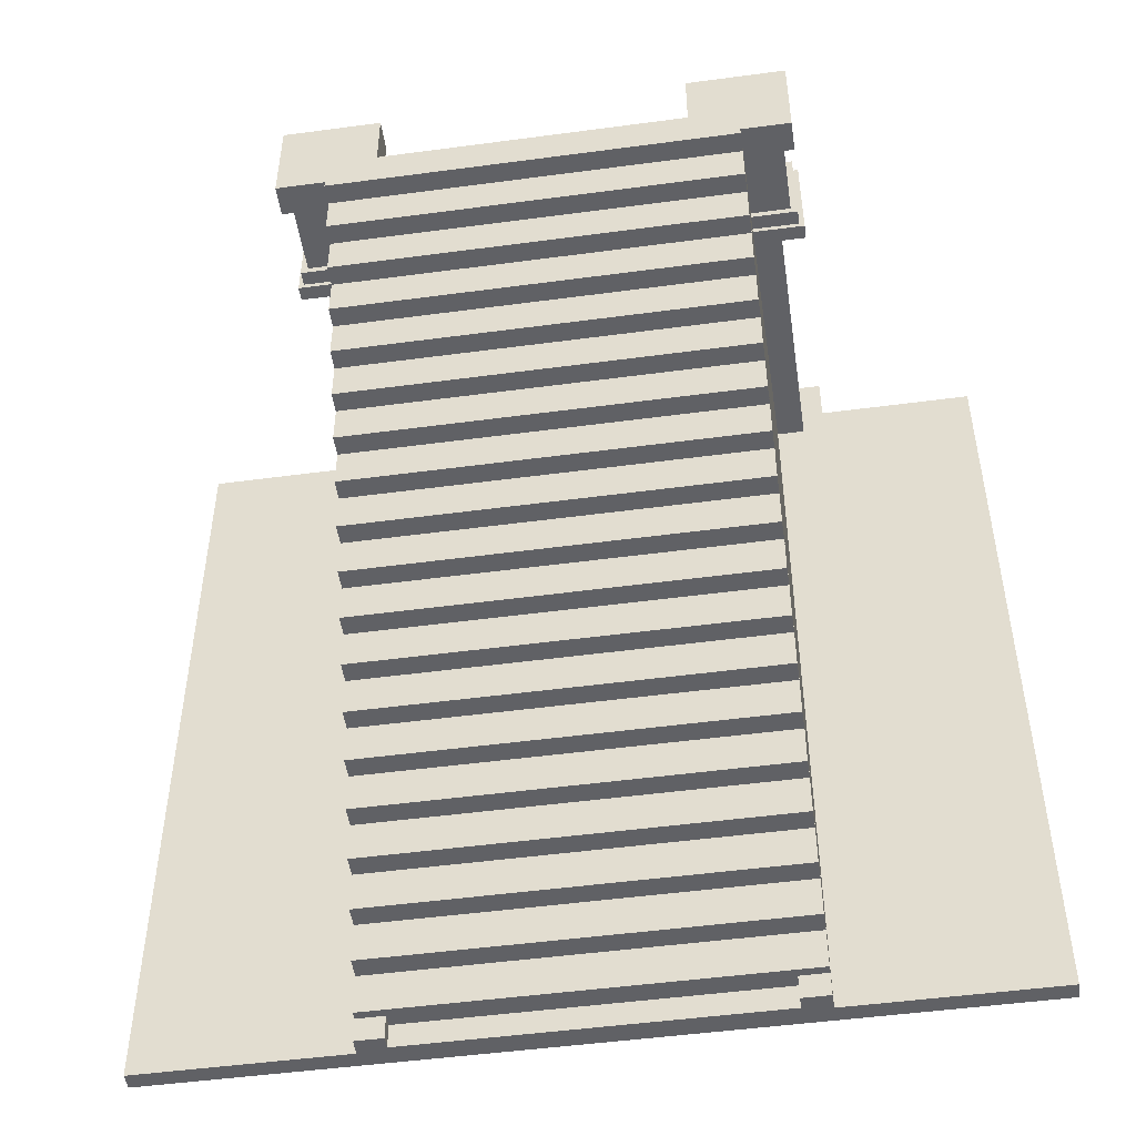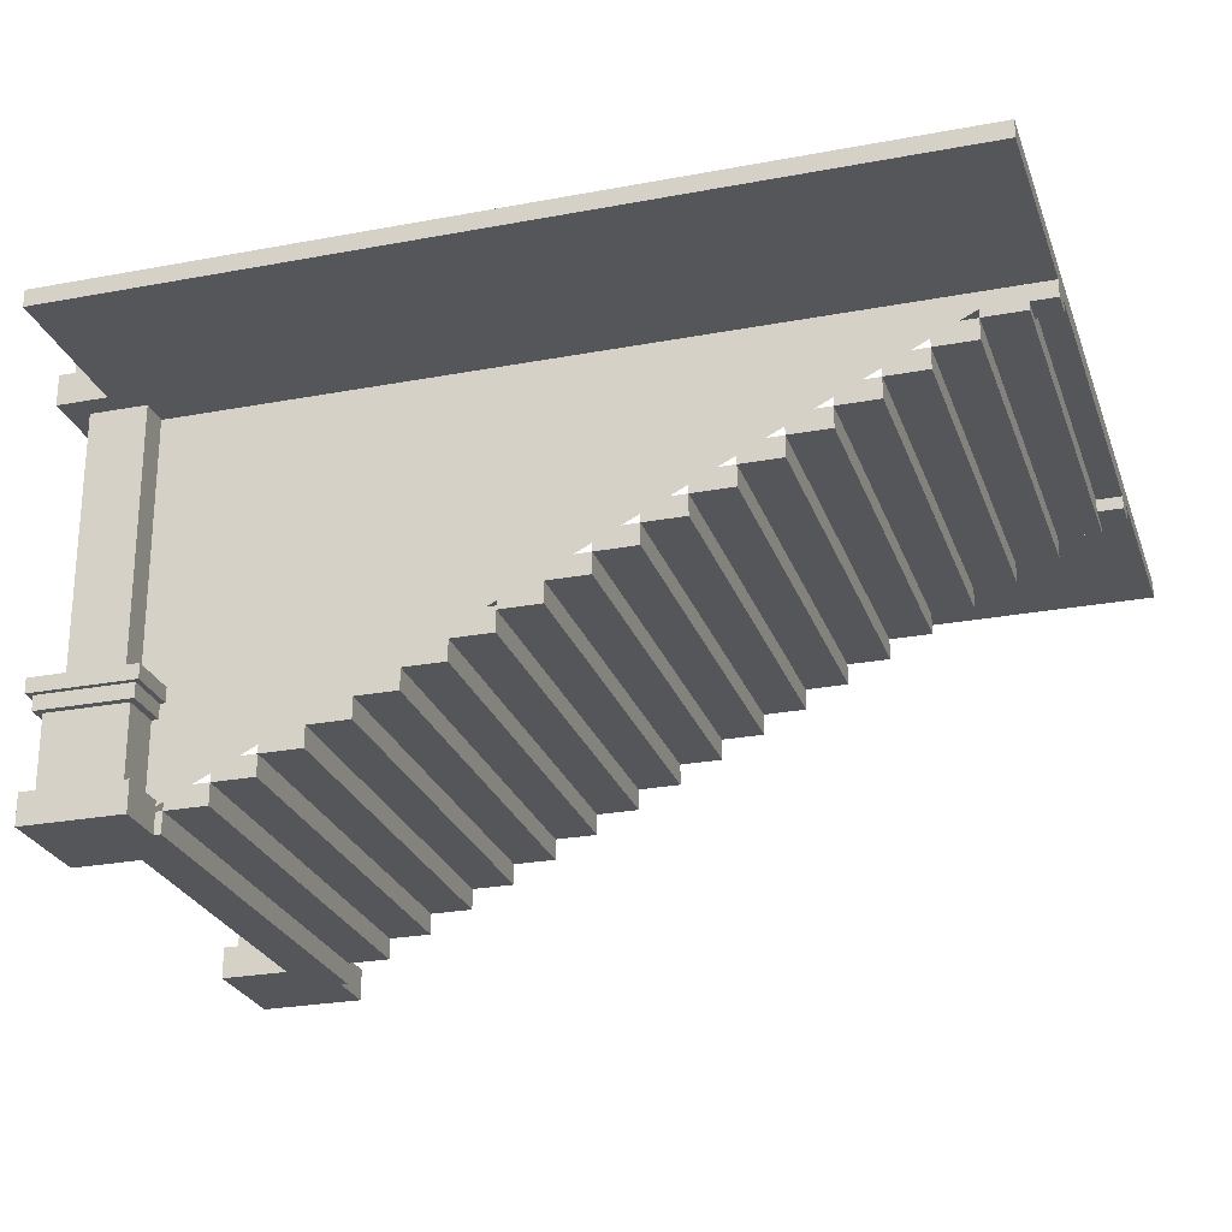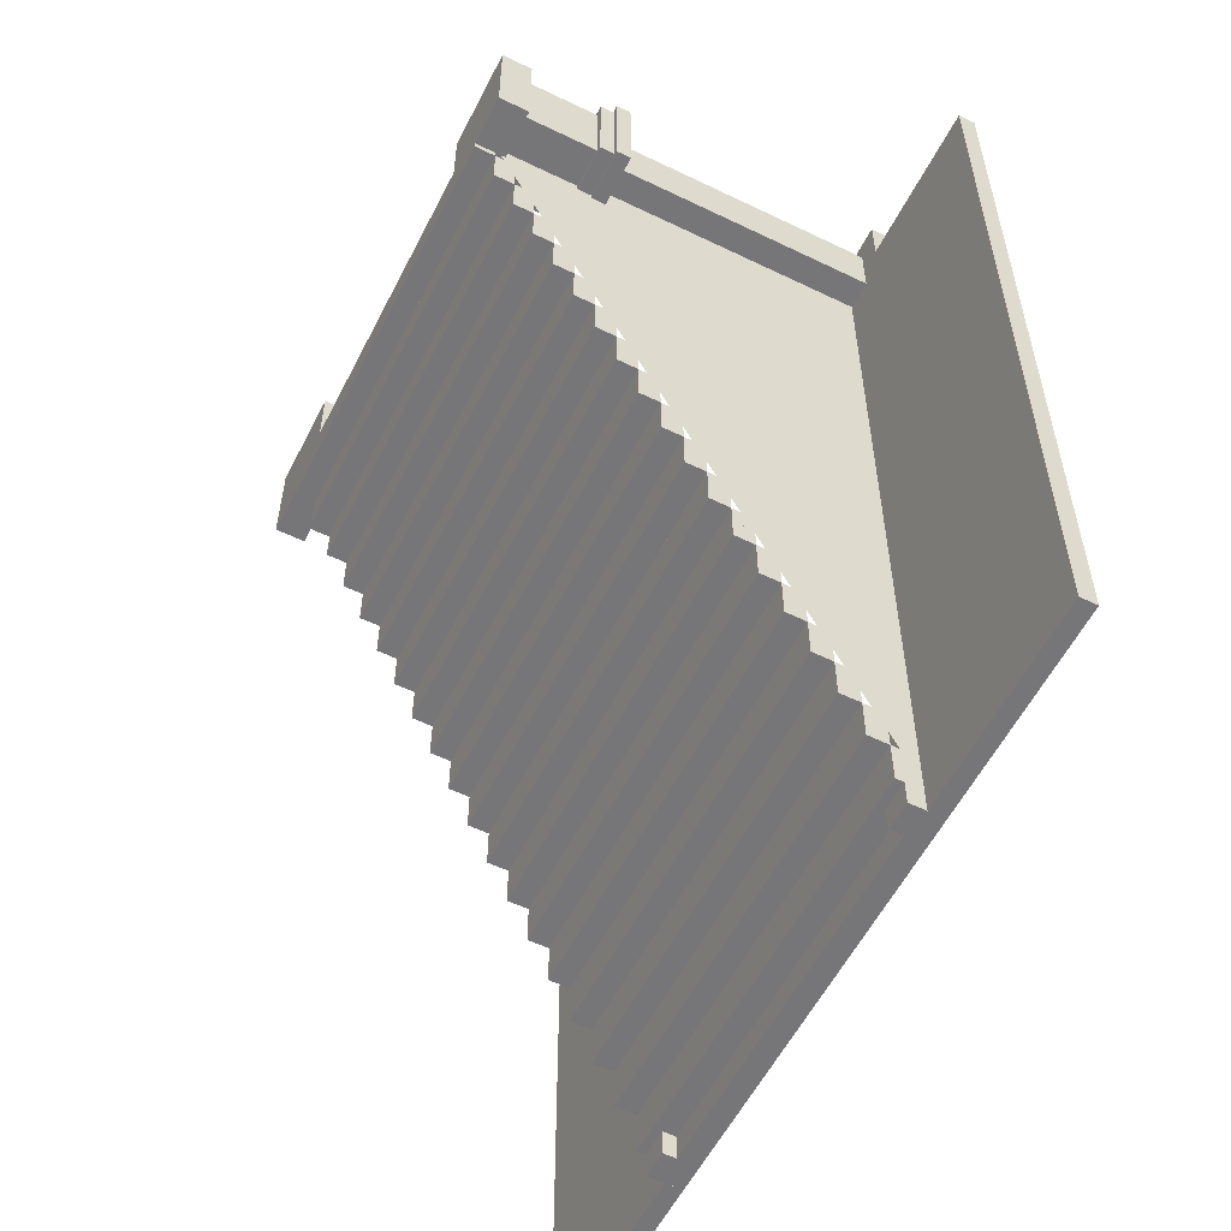
<metadata>
{"format":"obj","ext":"obj","renderer":"f3d","projection":"perspective","resolution":1024,"background":"white","views":[{"elev":-49.6,"azim":8.4,"up":"+Z"},{"elev":-25.5,"azim":106.9,"up":"+Y"},{"elev":-56.9,"azim":63.2,"up":"+Z"}]}
</metadata>
<code>
g Horizontal StairFlooring
o object_1
v 38.16 12.43 30.82
v 38.16 12.93 30.82
v 48.16 12.43 30.82
v 48.16 12.93 30.82
v 48.16 12.43 30.22
v 48.16 12.93 30.22
v 38.16 12.43 30.22
v 38.16 12.93 30.22
f 1 3 4
f 3 5 6
f 5 7 8
f 7 1 2
f 3 1 7
f 7 5 3
f 4 8 2
f 8 4 6
f 1 4 2
f 3 6 4
f 5 8 6
f 7 2 8
o object_2
v 38.16 11.93 31.82
v 38.16 12.43 31.82
v 48.16 11.93 31.82
v 48.16 12.43 31.82
v 48.16 11.93 30.82
v 48.16 12.43 30.82
v 38.16 11.93 30.82
v 38.16 12.43 30.82
f 9 11 12
f 11 13 14
f 13 15 16
f 15 9 10
f 11 9 15
f 15 13 11
f 12 16 10
f 16 12 14
f 9 12 10
f 11 14 12
f 13 16 14
f 15 10 16
o object_3
v 38.16 11.43 32.82
v 38.16 11.93 32.82
v 48.16 11.43 32.82
v 48.16 11.93 32.82
v 48.16 11.43 31.82
v 48.16 11.93 31.82
v 38.16 11.43 31.82
v 38.16 11.93 31.82
f 17 19 20
f 19 21 22
f 21 23 24
f 23 17 18
f 19 17 23
f 23 21 19
f 20 24 18
f 24 20 22
f 17 20 18
f 19 22 20
f 21 24 22
f 23 18 24
o object_4
v 38.16 10.93 33.82
v 38.16 11.43 33.82
v 48.16 10.93 33.82
v 48.16 11.43 33.82
v 48.16 10.93 32.82
v 48.16 11.43 32.82
v 38.16 10.93 32.82
v 38.16 11.43 32.82
f 25 27 28
f 27 29 30
f 29 31 32
f 31 25 26
f 27 25 31
f 31 29 27
f 28 32 26
f 32 28 30
f 25 28 26
f 27 30 28
f 29 32 30
f 31 26 32
o object_5
v 38.16 10.43 34.82
v 38.16 10.93 34.82
v 48.16 10.43 34.82
v 48.16 10.93 34.82
v 48.16 10.43 33.82
v 48.16 10.93 33.82
v 38.16 10.43 33.82
v 38.16 10.93 33.82
f 33 35 36
f 35 37 38
f 37 39 40
f 39 33 34
f 35 33 39
f 39 37 35
f 36 40 34
f 40 36 38
f 33 36 34
f 35 38 36
f 37 40 38
f 39 34 40
o object_6
v 38.16 9.931 35.82
v 38.16 10.43 35.82
v 48.16 9.931 35.82
v 48.16 10.43 35.82
v 48.16 9.931 34.82
v 48.16 10.43 34.82
v 38.16 9.931 34.82
v 38.16 10.43 34.82
f 41 43 44
f 43 45 46
f 45 47 48
f 47 41 42
f 43 41 47
f 47 45 43
f 44 48 42
f 48 44 46
f 41 44 42
f 43 46 44
f 45 48 46
f 47 42 48
o object_7
v 38.16 9.431 36.82
v 38.16 9.931 36.82
v 48.16 9.431 36.82
v 48.16 9.931 36.82
v 48.16 9.431 35.82
v 48.16 9.931 35.82
v 38.16 9.431 35.82
v 38.16 9.931 35.82
f 49 51 52
f 51 53 54
f 53 55 56
f 55 49 50
f 51 49 55
f 55 53 51
f 52 56 50
f 56 52 54
f 49 52 50
f 51 54 52
f 53 56 54
f 55 50 56
o object_8
v 38.16 8.931 37.82
v 38.16 9.431 37.82
v 48.16 8.931 37.82
v 48.16 9.431 37.82
v 48.16 8.931 36.82
v 48.16 9.431 36.82
v 38.16 8.931 36.82
v 38.16 9.431 36.82
f 57 59 60
f 59 61 62
f 61 63 64
f 63 57 58
f 59 57 63
f 63 61 59
f 60 64 58
f 64 60 62
f 57 60 58
f 59 62 60
f 61 64 62
f 63 58 64
o object_9
v 38.16 8.431 38.82
v 38.16 8.931 38.82
v 48.16 8.431 38.82
v 48.16 8.931 38.82
v 48.16 8.431 37.82
v 48.16 8.931 37.82
v 38.16 8.431 37.82
v 38.16 8.931 37.82
f 65 67 68
f 67 69 70
f 69 71 72
f 71 65 66
f 67 65 71
f 71 69 67
f 68 72 66
f 72 68 70
f 65 68 66
f 67 70 68
f 69 72 70
f 71 66 72
o object_10
v 38.16 7.931 39.82
v 38.16 8.431 39.82
v 48.16 7.931 39.82
v 48.16 8.431 39.82
v 48.16 7.931 38.82
v 48.16 8.431 38.82
v 38.16 7.931 38.82
v 38.16 8.431 38.82
f 73 75 76
f 75 77 78
f 77 79 80
f 79 73 74
f 75 73 79
f 79 77 75
f 76 80 74
f 80 76 78
f 73 76 74
f 75 78 76
f 77 80 78
f 79 74 80
o object_11
v 38.16 7.431 40.82
v 38.16 7.931 40.82
v 48.16 7.431 40.82
v 48.16 7.931 40.82
v 48.16 7.431 39.82
v 48.16 7.931 39.82
v 38.16 7.431 39.82
v 38.16 7.931 39.82
f 81 83 84
f 83 85 86
f 85 87 88
f 87 81 82
f 83 81 87
f 87 85 83
f 84 88 82
f 88 84 86
f 81 84 82
f 83 86 84
f 85 88 86
f 87 82 88
o object_12
v 38.16 6.931 41.82
v 38.16 7.431 41.82
v 48.16 6.931 41.82
v 48.16 7.431 41.82
v 48.16 6.931 40.82
v 48.16 7.431 40.82
v 38.16 6.931 40.82
v 38.16 7.431 40.82
f 89 91 92
f 91 93 94
f 93 95 96
f 95 89 90
f 91 89 95
f 95 93 91
f 92 96 90
f 96 92 94
f 89 92 90
f 91 94 92
f 93 96 94
f 95 90 96
o object_13
v 38.16 6.431 42.82
v 38.16 6.931 42.82
v 48.16 6.431 42.82
v 48.16 6.931 42.82
v 48.16 6.431 41.82
v 48.16 6.931 41.82
v 38.16 6.431 41.82
v 38.16 6.931 41.82
f 97 99 100
f 99 101 102
f 101 103 104
f 103 97 98
f 99 97 103
f 103 101 99
f 100 104 98
f 104 100 102
f 97 100 98
f 99 102 100
f 101 104 102
f 103 98 104
o object_14
v 38.16 5.931 43.82
v 38.16 6.431 43.82
v 48.16 5.931 43.82
v 48.16 6.431 43.82
v 48.16 5.931 42.82
v 48.16 6.431 42.82
v 38.16 5.931 42.82
v 38.16 6.431 42.82
f 105 107 108
f 107 109 110
f 109 111 112
f 111 105 106
f 107 105 111
f 111 109 107
f 108 112 106
f 112 108 110
f 105 108 106
f 107 110 108
f 109 112 110
f 111 106 112
o object_15
v 38.16 5.431 44.82
v 38.16 5.931 44.82
v 48.16 5.431 44.82
v 48.16 5.931 44.82
v 48.16 5.431 43.82
v 48.16 5.931 43.82
v 38.16 5.431 43.82
v 38.16 5.931 43.82
f 113 115 116
f 115 117 118
f 117 119 120
f 119 113 114
f 115 113 119
f 119 117 115
f 116 120 114
f 120 116 118
f 113 116 114
f 115 118 116
f 117 120 118
f 119 114 120
o object_16
v 38.16 4.931 45.82
v 38.16 5.431 45.82
v 48.16 4.931 45.82
v 48.16 5.431 45.82
v 48.16 4.931 44.82
v 48.16 5.431 44.82
v 38.16 4.931 44.82
v 38.16 5.431 44.82
f 121 123 124
f 123 125 126
f 125 127 128
f 127 121 122
f 123 121 127
f 127 125 123
f 124 128 122
f 128 124 126
f 121 124 122
f 123 126 124
f 125 128 126
f 127 122 128
o object_17
v 38.16 4.431 46.82
v 38.16 4.931 46.82
v 48.16 4.431 46.82
v 48.16 4.931 46.82
v 48.16 4.431 45.82
v 48.16 4.931 45.82
v 38.16 4.431 45.82
v 38.16 4.931 45.82
f 129 131 132
f 131 133 134
f 133 135 136
f 135 129 130
f 131 129 135
f 135 133 131
f 132 136 130
f 136 132 134
f 129 132 130
f 131 134 132
f 133 136 134
f 135 130 136
o object_18
v 38.16 3.931 47.82
v 38.16 4.431 47.82
v 48.16 3.931 47.82
v 48.16 4.431 47.82
v 48.16 3.931 46.82
v 48.16 4.431 46.82
v 38.16 3.931 46.82
v 38.16 4.431 46.82
f 137 139 140
f 139 141 142
f 141 143 144
f 143 137 138
f 139 137 143
f 143 141 139
f 140 144 138
f 144 140 142
f 137 140 138
f 139 142 140
f 141 144 142
f 143 138 144
o object_19
v 38.16 3.431 48.82
v 38.16 3.931 48.82
v 48.16 3.431 48.82
v 48.16 3.931 48.82
v 48.16 3.431 47.82
v 48.16 3.931 47.82
v 38.16 3.431 47.82
v 38.16 3.931 47.82
f 145 147 148
f 147 149 150
f 149 151 152
f 151 145 146
f 147 145 151
f 151 149 147
f 148 152 146
f 152 148 150
f 145 148 146
f 147 150 148
f 149 152 150
f 151 146 152
o object_20
v 38.16 2.931 49.82
v 38.16 3.431 49.82
v 48.16 2.931 49.82
v 48.16 3.431 49.82
v 48.16 2.931 48.82
v 48.16 3.431 48.82
v 38.16 2.931 48.82
v 38.16 3.431 48.82
f 153 155 156
f 155 157 158
f 157 159 160
f 159 153 154
f 155 153 159
f 159 157 155
f 156 160 154
f 160 156 158
f 153 156 154
f 155 158 156
f 157 160 158
f 159 154 160
o object_21
v 48.16 2.931 49.82
v 38.16 2.931 49.82
v 48.16 12.73 30.22
v 38.16 12.73 30.22
f 164 162 161
f 164 161 163
g Vertical Lintle
o object_22
v 38.16 12.13 30.22
v 38.16 12.53 30.22
v 38.16 12.13 49.55
v 38.16 12.53 49.55
v 38.83 12.13 49.55
v 38.83 12.53 49.55
v 38.83 12.13 30.22
v 38.83 12.53 30.22
f 165 167 168
f 167 169 170
f 169 171 172
f 171 165 172
f 167 171 169
f 171 167 165
f 168 170 172
f 172 166 168
f 165 168 166
f 167 170 168
f 169 172 170
f 165 166 172
o object_23
v 48.16 12.13 30.22
v 48.16 12.53 30.22
v 47.48 12.13 30.22
v 47.48 12.53 30.22
v 47.48 12.13 49.55
v 47.48 12.53 49.55
v 48.16 12.13 49.55
v 48.16 12.53 49.55
f 173 175 176
f 175 177 176
f 177 179 178
f 179 173 180
f 175 173 179
f 179 177 175
f 176 180 174
f 180 176 178
f 173 176 174
f 177 178 176
f 179 180 178
f 173 174 180
o object_24
v 46.93 12.53 51.43
v 46.93 13.28 51.43
v 49.37 12.53 51.43
v 49.37 13.28 51.43
v 49.37 12.53 48.99
v 49.37 13.28 48.99
v 46.93 12.53 48.99
v 46.93 13.28 48.99
f 181 183 184
f 183 185 186
f 185 187 188
f 187 181 182
f 183 181 187
f 187 185 183
f 184 188 182
f 188 184 186
f 181 184 182
f 183 186 184
f 185 188 186
f 187 182 188
g Vertical Decoration
o object_25
v 47.18 12.93 51.18
v 47.18 14.59 51.18
v 49.13 12.93 51.18
v 49.13 14.59 51.18
v 49.13 12.93 49.23
v 49.13 14.59 49.23
v 47.18 12.93 49.23
v 47.18 14.59 49.23
f 189 191 192
f 191 193 194
f 193 195 196
f 195 189 190
f 191 189 195
f 195 193 191
f 192 196 190
f 196 192 194
f 189 192 190
f 191 194 192
f 193 196 194
f 195 190 196
g Vertical Small_Lintle
o object_26
v 47.01 14.24 51.35
v 47.01 14.59 51.35
v 49.29 14.24 51.35
v 49.29 14.59 51.35
v 49.29 14.24 49.07
v 49.29 14.59 49.07
v 47.01 14.24 49.07
v 47.01 14.59 49.07
f 197 199 200
f 199 201 202
f 201 203 204
f 203 197 198
f 199 197 203
f 203 201 199
f 200 204 198
f 204 200 202
f 197 200 198
f 199 202 200
f 201 204 202
f 203 198 204
g Vertical Lintle
o object_27
v 46.89 14.59 51.47
v 46.89 14.94 51.47
v 49.42 14.59 51.47
v 49.42 14.94 51.47
v 49.42 14.59 48.94
v 49.42 14.94 48.94
v 46.89 14.59 48.94
v 46.89 14.94 48.94
f 205 207 208
f 207 209 210
f 209 211 212
f 211 205 206
f 207 205 211
f 211 209 207
f 208 212 206
f 212 208 210
f 205 208 206
f 207 210 208
f 209 212 210
f 211 206 212
g Vertical Small_Lintle
o object_28
v 47.01 5.459 51.35
v 47.01 5.809 51.35
v 49.29 5.459 51.35
v 49.29 5.809 51.35
v 49.29 5.459 49.07
v 49.29 5.809 49.07
v 47.01 5.459 49.07
v 47.01 5.809 49.07
f 213 215 216
f 215 217 218
f 217 219 220
f 219 213 214
f 215 213 219
f 219 217 215
f 216 220 214
f 220 216 218
f 213 216 214
f 215 218 216
f 217 220 218
f 219 214 220
g Vertical Lintle
o object_29
v 46.89 5.809 51.47
v 46.89 6.159 51.47
v 49.42 5.809 51.47
v 49.42 6.159 51.47
v 49.42 5.809 48.94
v 49.42 6.159 48.94
v 46.89 5.809 48.94
v 46.89 6.159 48.94
f 221 223 224
f 223 225 226
f 225 227 228
f 227 221 222
f 223 221 227
f 227 225 223
f 224 228 222
f 228 224 226
f 221 224 222
f 223 226 224
f 225 228 226
f 227 222 228
g Vertical Decoration
o object_30
v 47.18 3.673 51.18
v 47.18 5.809 51.18
v 49.13 3.673 51.18
v 49.13 5.809 51.18
v 49.13 3.673 49.23
v 49.13 5.809 49.23
v 47.18 3.673 49.23
v 47.18 5.809 49.23
f 229 231 232
f 231 233 234
f 233 235 236
f 235 229 230
f 231 229 235
f 235 233 231
f 232 236 230
f 236 232 234
f 229 232 230
f 231 234 232
f 233 236 234
f 235 230 236
g Vertical Lintle
o object_31
v 46.93 2.931 51.43
v 46.93 3.673 51.43
v 49.37 2.931 51.43
v 49.37 3.673 51.43
v 49.37 2.931 48.99
v 49.37 3.673 48.99
v 46.93 2.931 48.99
v 46.93 3.673 48.99
f 237 239 240
f 239 241 242
f 241 243 244
f 243 237 238
f 239 237 243
f 243 241 239
f 240 244 238
f 244 240 242
f 237 240 238
f 239 242 240
f 241 244 242
f 243 238 244
g Vertical Column
o object_32
v 47.48 2.931 50.9
v 47.48 14.92 50.9
v 48.83 2.931 50.9
v 48.83 14.92 50.9
v 48.83 2.931 49.55
v 48.83 14.92 49.55
v 47.48 2.931 49.55
v 47.48 14.92 49.55
f 245 247 248
f 247 249 250
f 249 251 252
f 251 245 246
f 247 245 251
f 251 249 247
f 248 252 246
f 252 248 250
f 245 248 246
f 247 250 248
f 249 252 250
f 251 246 252
g Vertical Lintle
o object_33
v 39.38 12.53 51.43
v 39.38 13.28 51.43
v 39.38 12.53 48.99
v 39.38 13.28 48.99
v 36.94 12.53 48.99
v 36.94 13.28 48.99
v 36.94 12.53 51.43
v 36.94 13.28 51.43
f 253 255 256
f 255 257 258
f 257 259 260
f 259 253 254
f 253 259 257
f 257 255 253
f 254 258 260
f 258 254 256
f 253 256 254
f 255 258 256
f 257 260 258
f 259 254 260
g Vertical Decoration
o object_34
v 39.14 12.93 51.18
v 39.14 14.59 51.18
v 39.14 12.93 49.23
v 39.14 14.59 49.23
v 37.19 12.93 49.23
v 37.19 14.59 49.23
v 37.19 12.93 51.18
v 37.19 14.59 51.18
f 261 263 264
f 263 265 266
f 265 267 268
f 267 261 262
f 261 267 265
f 265 263 261
f 262 266 268
f 266 262 264
f 261 264 262
f 263 266 264
f 265 268 266
f 267 262 268
g Vertical Small_Lintle
o object_35
v 39.3 14.24 51.35
v 39.3 14.59 51.35
v 39.3 14.24 49.07
v 39.3 14.59 49.07
v 37.02 14.24 49.07
v 37.02 14.59 49.07
v 37.02 14.24 51.35
v 37.02 14.59 51.35
f 269 271 272
f 271 273 274
f 273 275 276
f 275 269 270
f 269 275 273
f 273 271 269
f 270 274 276
f 274 270 272
f 269 272 270
f 271 274 272
f 273 276 274
f 275 270 276
g Vertical Lintle
o object_36
v 39.43 14.59 51.47
v 39.43 14.94 51.47
v 39.43 14.59 48.94
v 39.43 14.94 48.94
v 36.89 14.59 48.94
v 36.89 14.94 48.94
v 36.89 14.59 51.47
v 36.89 14.94 51.47
f 277 279 280
f 279 281 282
f 281 283 284
f 283 277 278
f 277 283 281
f 281 279 277
f 278 282 284
f 282 278 280
f 277 280 278
f 279 282 280
f 281 284 282
f 283 278 284
g Vertical Small_Lintle
o object_37
v 39.3 5.459 51.35
v 39.3 5.809 51.35
v 39.3 5.459 49.07
v 39.3 5.809 49.07
v 37.02 5.459 49.07
v 37.02 5.809 49.07
v 37.02 5.459 51.35
v 37.02 5.809 51.35
f 285 287 288
f 287 289 290
f 289 291 292
f 291 285 286
f 285 291 289
f 289 287 285
f 286 290 292
f 290 286 288
f 285 288 286
f 287 290 288
f 289 292 290
f 291 286 292
g Vertical Lintle
o object_38
v 39.43 5.809 51.47
v 39.43 6.159 51.47
v 39.43 5.809 48.94
v 39.43 6.159 48.94
v 36.89 5.809 48.94
v 36.89 6.159 48.94
v 36.89 5.809 51.47
v 36.89 6.159 51.47
f 293 295 296
f 295 297 298
f 297 299 300
f 299 293 294
f 293 299 297
f 297 295 293
f 294 298 300
f 298 294 296
f 293 296 294
f 295 298 296
f 297 300 298
f 299 294 300
g Vertical Decoration
o object_39
v 39.14 3.673 51.18
v 39.14 5.809 51.18
v 39.14 3.673 49.23
v 39.14 5.809 49.23
v 37.19 3.673 49.23
v 37.19 5.809 49.23
v 37.19 3.673 51.18
v 37.19 5.809 51.18
f 301 303 304
f 303 305 306
f 305 307 308
f 307 301 302
f 301 307 305
f 305 303 301
f 302 306 308
f 306 302 304
f 301 304 302
f 303 306 304
f 305 308 306
f 307 302 308
g Vertical Lintle
o object_40
v 39.38 2.931 51.43
v 39.38 3.673 51.43
v 39.38 2.931 48.99
v 39.38 3.673 48.99
v 36.94 2.931 48.99
v 36.94 3.673 48.99
v 36.94 2.931 51.43
v 36.94 3.673 51.43
f 309 311 312
f 311 313 314
f 313 315 316
f 315 309 310
f 309 315 313
f 313 311 309
f 310 314 316
f 314 310 312
f 309 312 310
f 311 314 312
f 313 316 314
f 315 310 316
g Vertical Column
o object_41
v 38.83 2.931 50.9
v 38.83 14.92 50.9
v 38.83 2.931 49.55
v 38.83 14.92 49.55
v 37.48 2.931 49.55
v 37.48 14.92 49.55
v 37.48 2.931 50.9
v 37.48 14.92 50.9
f 317 319 320
f 319 321 322
f 321 323 324
f 323 317 318
f 317 323 321
f 321 319 317
f 318 322 324
f 322 318 320
f 317 320 318
f 319 322 320
f 321 324 322
f 323 318 324
g Horizontal Flooring
o object_42
v 53.16 12.53 30.22
v 53.16 12.93 30.22
v 48.16 12.53 30.22
v 48.16 12.93 30.22
v 48.16 12.53 40.22
v 48.16 12.93 40.22
v 53.16 12.53 40.22
v 53.16 12.93 40.22
f 325 327 328
f 327 329 330
f 329 331 332
f 331 325 326
f 327 325 331
f 331 329 327
f 328 332 326
f 332 328 330
f 325 328 326
f 327 330 328
f 329 332 330
f 331 326 332
o object_43
v 38.16 12.53 30.22
v 38.16 12.93 30.22
v 33.16 12.53 30.22
v 33.16 12.93 30.22
v 33.16 12.53 40.22
v 33.16 12.93 40.22
v 38.16 12.53 40.22
v 38.16 12.93 40.22
f 333 335 336
f 335 337 338
f 337 339 340
f 339 333 334
f 335 333 339
f 339 337 335
f 336 340 334
f 340 336 338
f 333 336 334
f 335 338 336
f 337 340 338
f 339 334 340
o object_44
v 38.16 12.53 40.22
v 38.16 12.93 40.22
v 33.16 12.53 40.22
v 33.16 12.93 40.22
v 33.16 12.53 50.22
v 33.16 12.93 50.22
v 38.16 12.53 50.22
v 38.16 12.93 50.22
f 341 343 344
f 343 345 346
f 345 347 348
f 347 341 342
f 343 341 347
f 347 345 343
f 344 348 342
f 348 344 346
f 341 344 342
f 343 346 344
f 345 348 346
f 347 342 348
o object_45
v 53.16 12.53 40.22
v 53.16 12.93 40.22
v 48.16 12.53 40.22
v 48.16 12.93 40.22
v 48.16 12.53 50.22
v 48.16 12.93 50.22
v 53.16 12.53 50.22
v 53.16 12.93 50.22
f 349 351 352
f 351 353 354
f 353 355 356
f 355 349 350
f 351 349 355
f 355 353 351
f 352 356 350
f 356 352 354
f 349 352 350
f 351 354 352
f 353 356 354
f 355 350 356
g Horizontal StairFlooring
o object_46
v 38.16 12.93 30.22
v 38.16 12.93 50.22
v 38.16 2.931 50.22
f 359 357 358
o object_47
v 48.16 12.93 30.22
v 48.16 2.931 50.22
v 48.16 12.93 50.22
f 362 360 361

</code>
